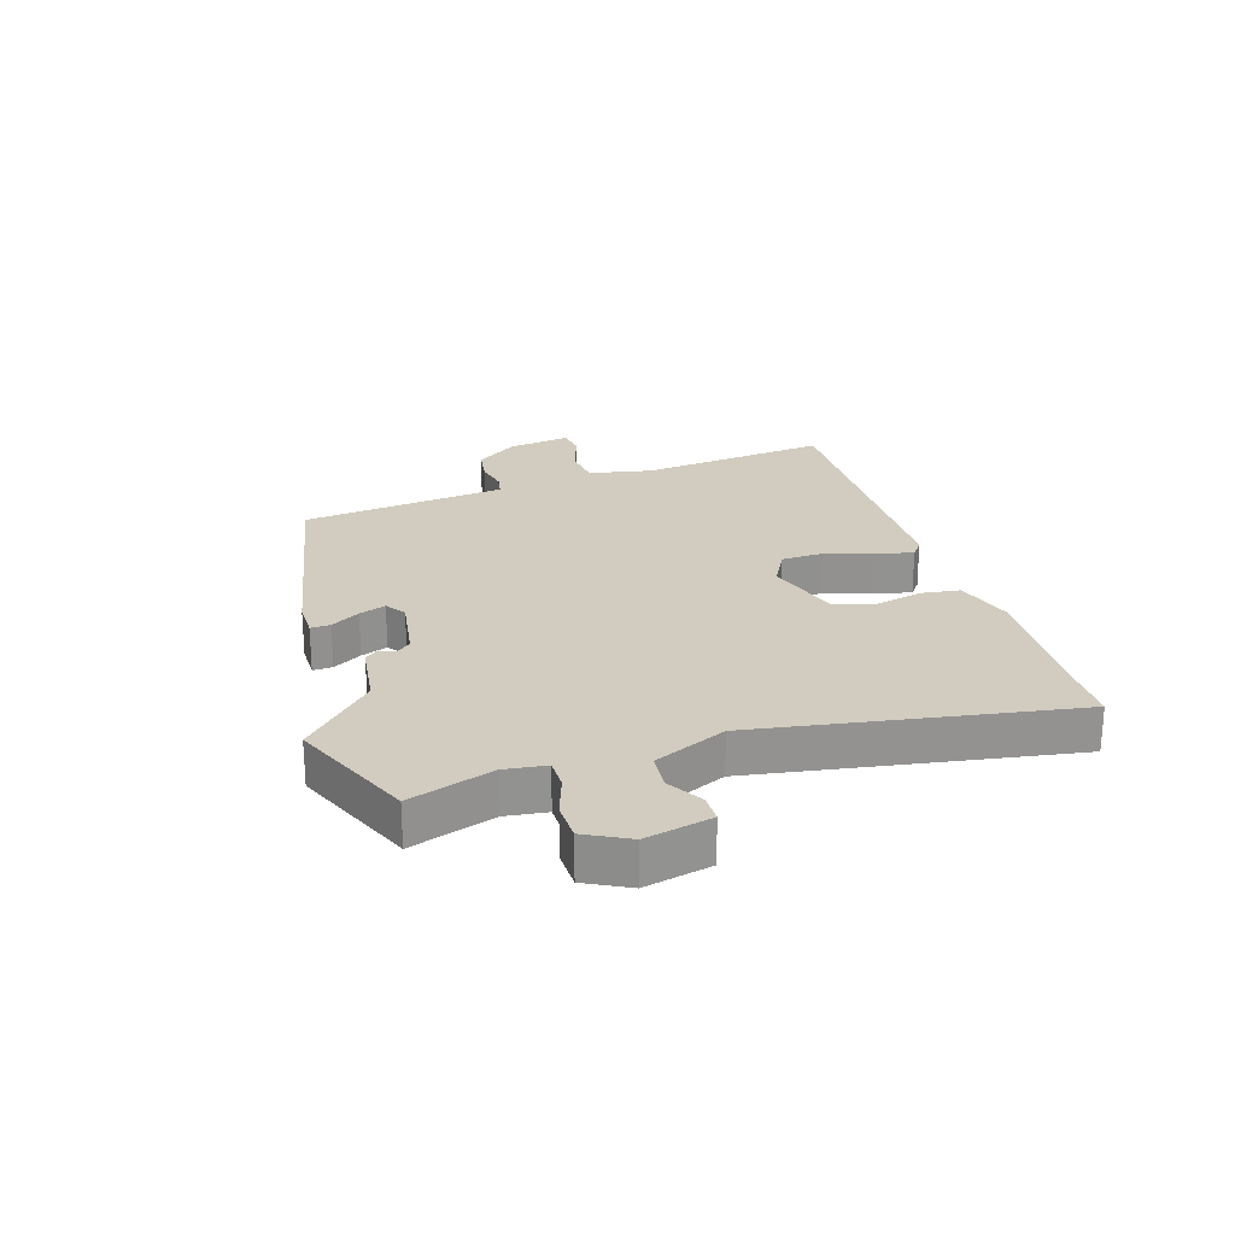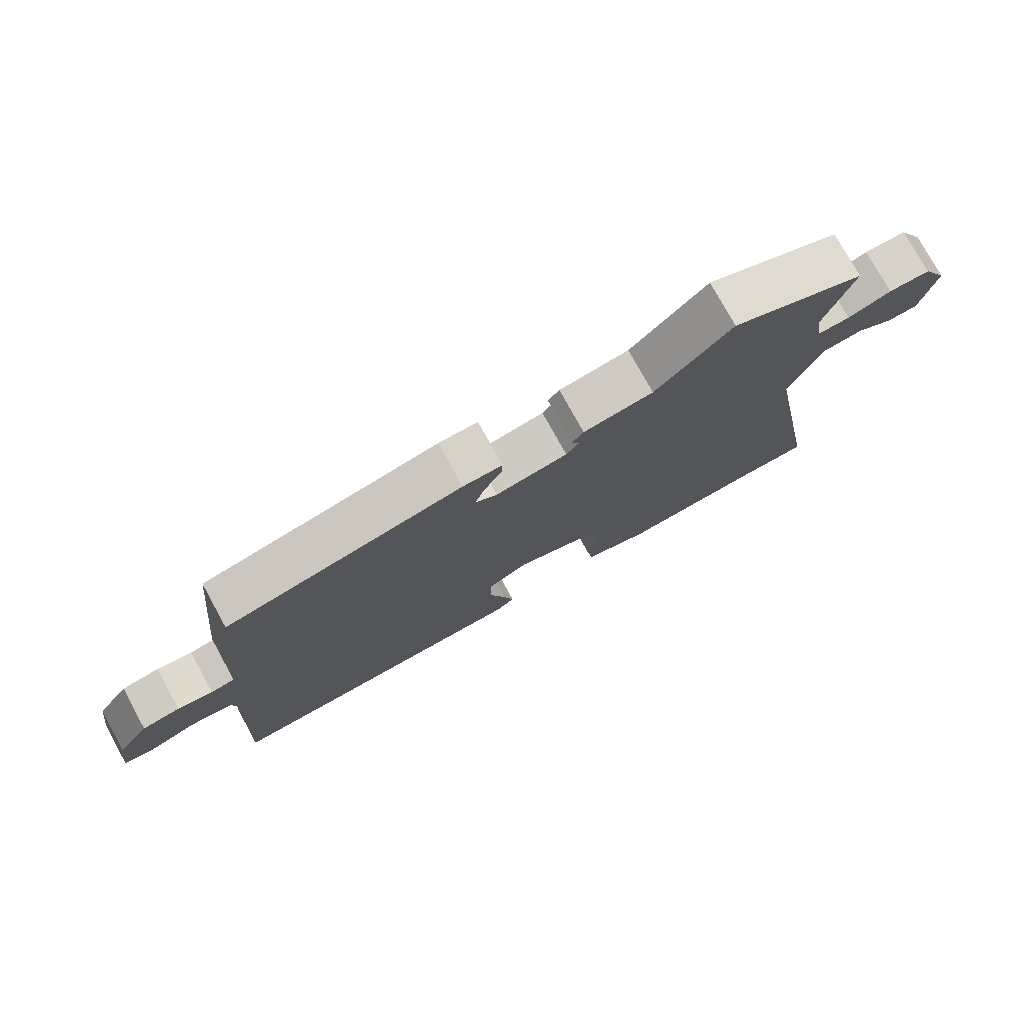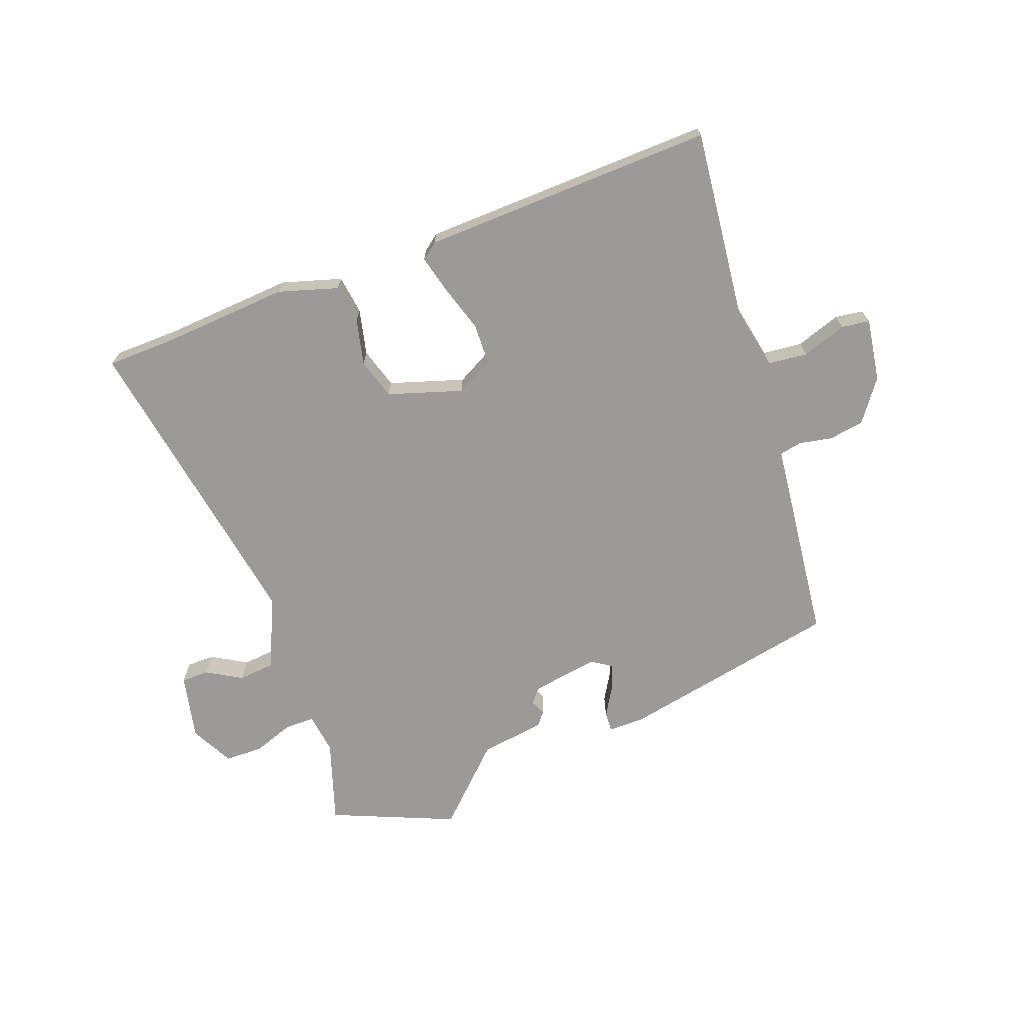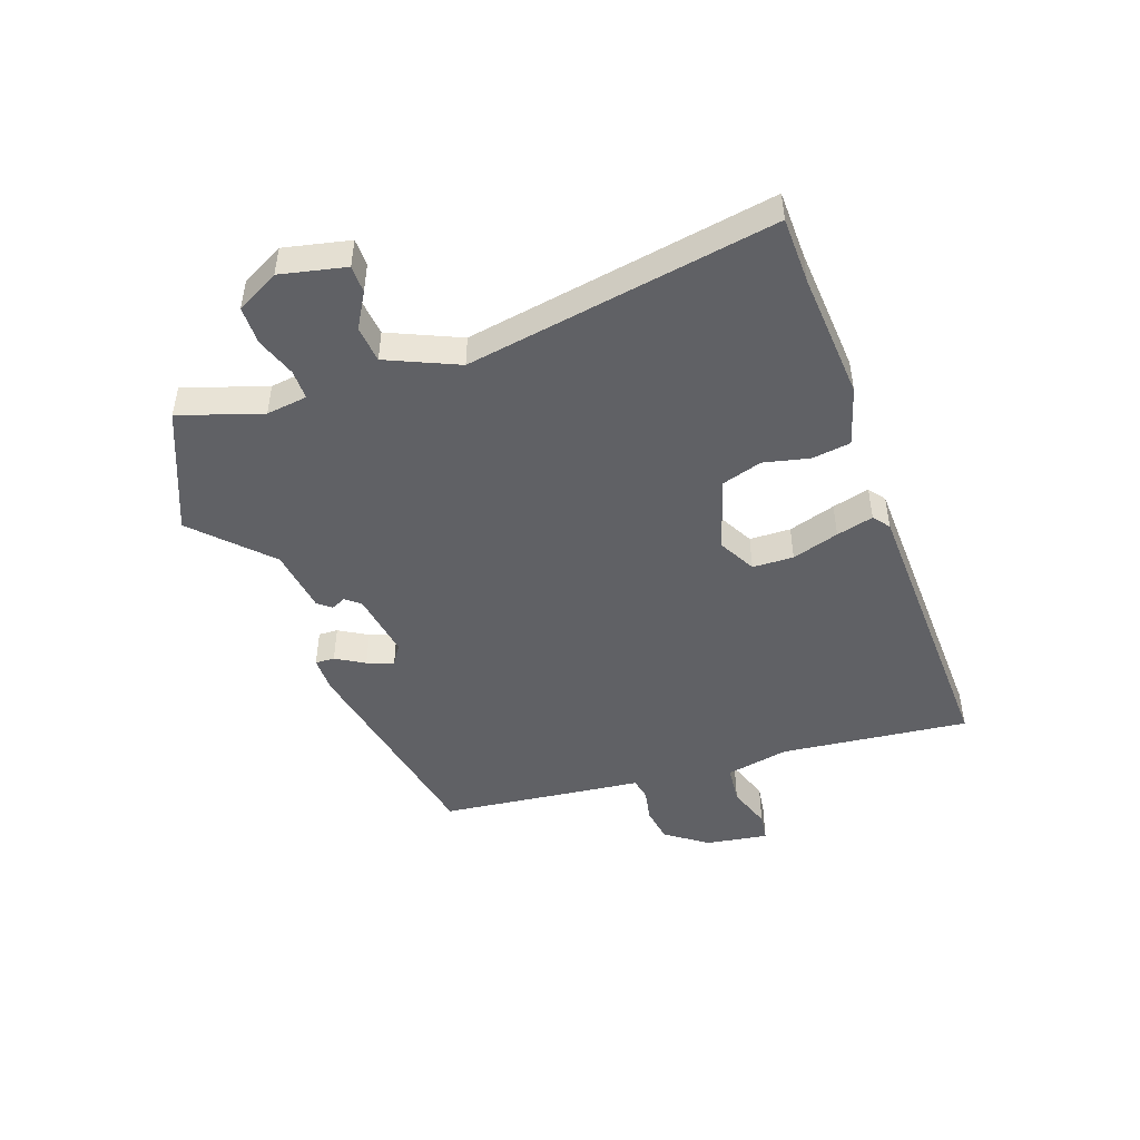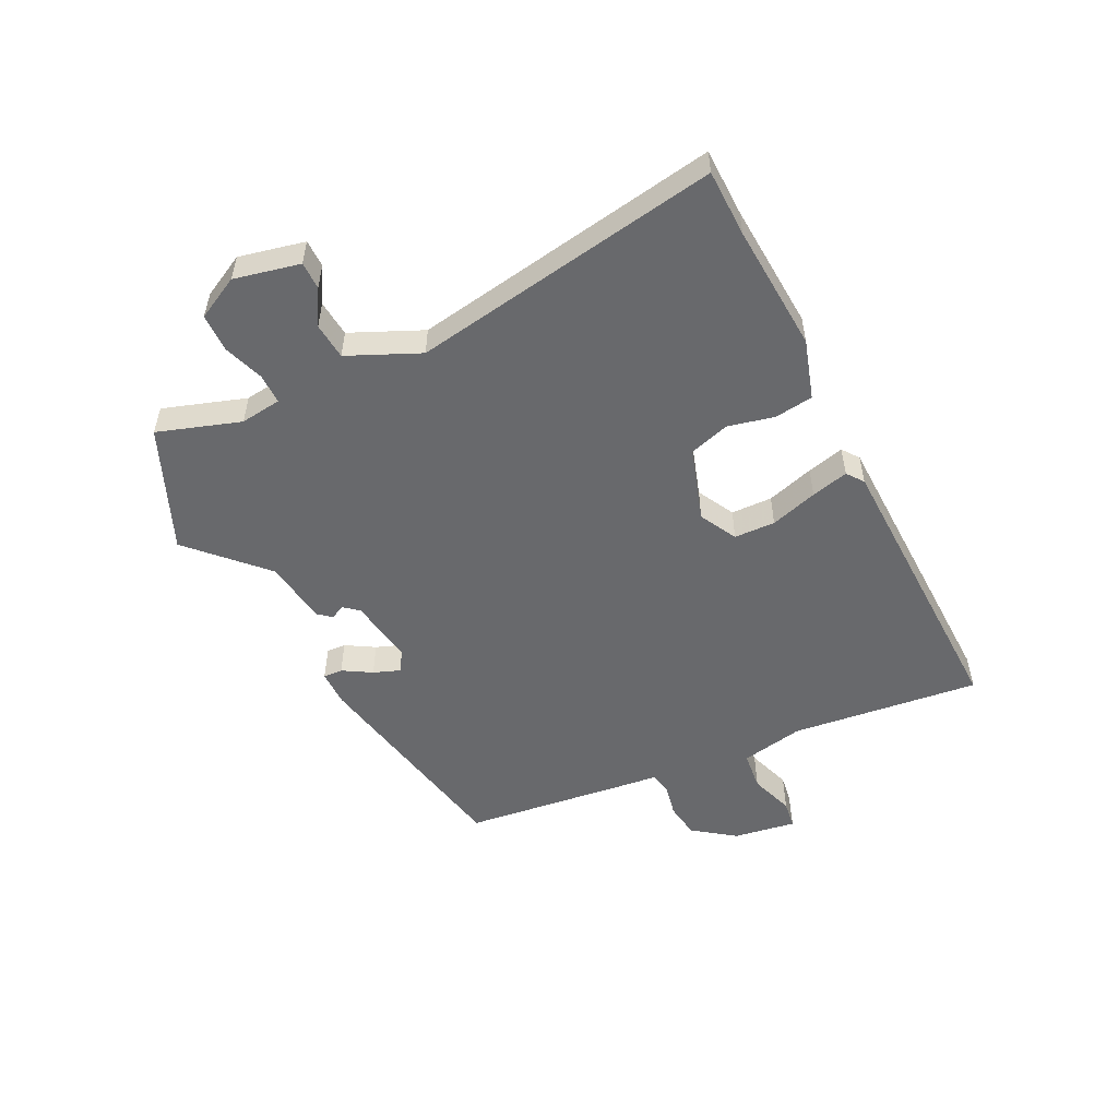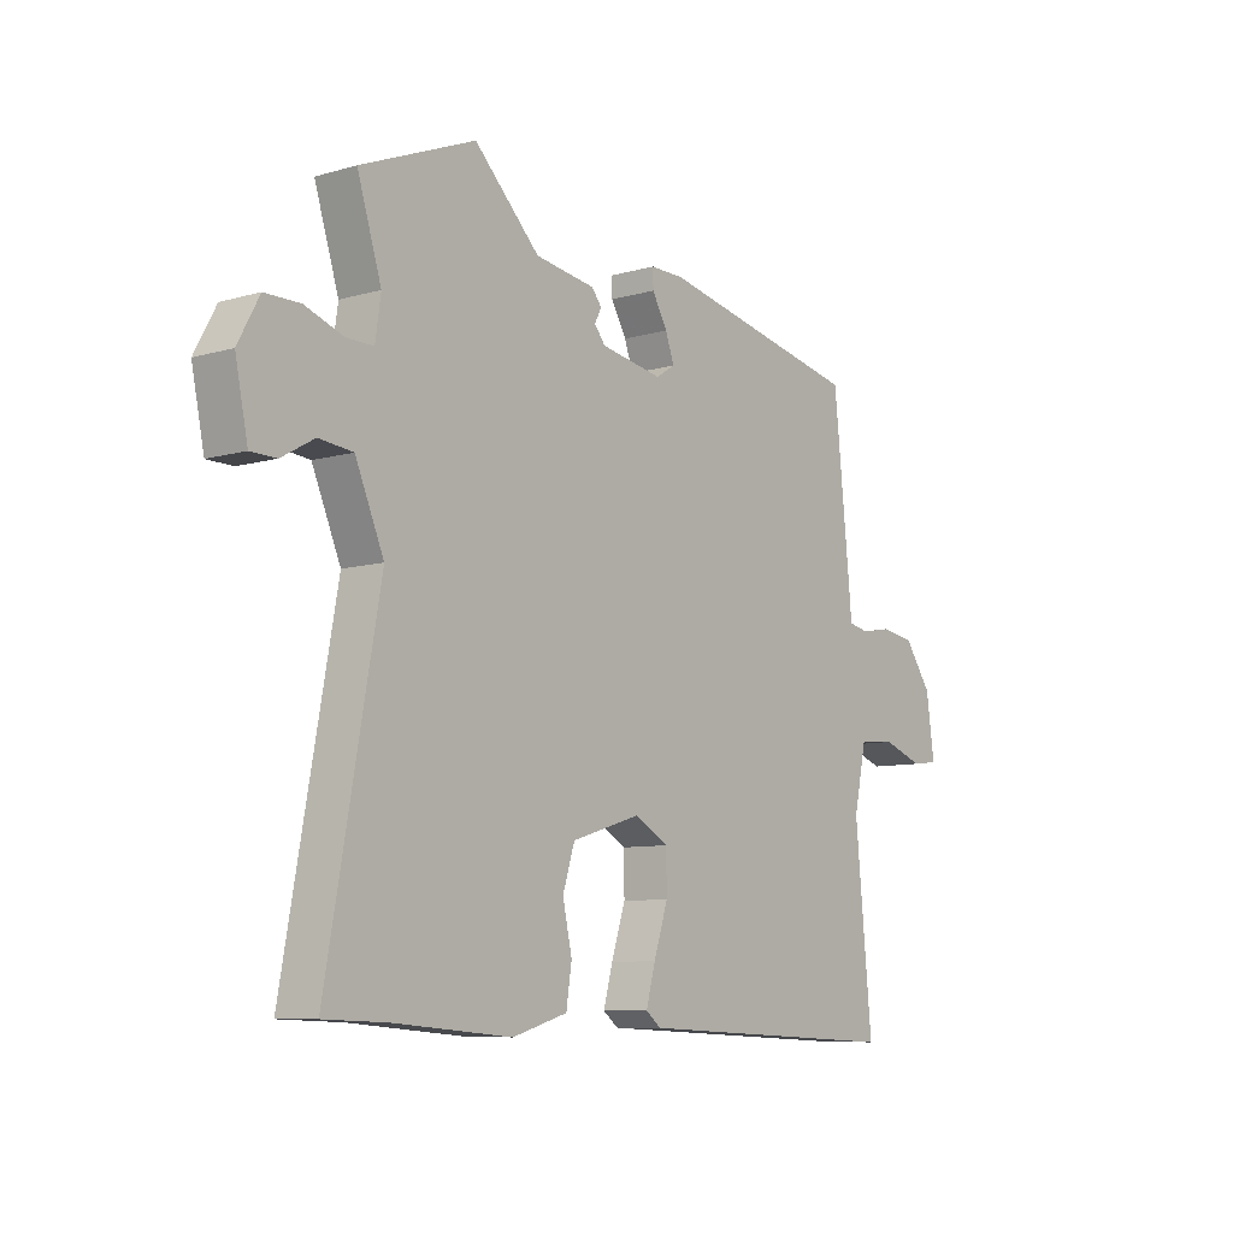
<metadata>
{"format":"obj","ext":"obj","renderer":"f3d","projection":"perspective","resolution":1024,"background":"white","views":[{"elev":24.0,"azim":71.6,"up":"+Y"},{"elev":76.6,"azim":-28.8,"up":"+Z"},{"elev":-69.5,"azim":-160.4,"up":"+Y"},{"elev":-47.6,"azim":108.7,"up":"+Y"},{"elev":-52.8,"azim":115.3,"up":"+Y"},{"elev":-8.4,"azim":128.3,"up":"+Z"}]}
</metadata>
<code>
v 0.561 0.07 -0.498
v 0.447 0.07 -0.502
v 0.23 0.07 -0.52
v 0.129 0.07 -0.491
v 0.119 0.07 -0.425
v 0.136 0.07 -0.347
v 0.114 0.07 -0.278
v -0.012 0.07 -0.24
v -0.075 0.07 -0.275
v -0.076 0.07 -0.345
v -0.05 0.07 -0.425
v -0.033 0.07 -0.488
v -0.061 0.07 -0.51
v -0.557 0.07 -0.532
v -0.526 0.07 -0.21
v -0.549 0.07 -0.103
v -0.616 0.07 -0.097
v -0.691 0.07 -0.124
v -0.739 0.07 -0.118
v -0.724 0.07 -0.011
v -0.674 0.07 0.06
v -0.614 0.07 0.07
v -0.558 0.07 0.06
v -0.52 0.07 0.068
v -0.514 0.07 0.132
v -0.485 0.07 0.415
v -0.111 0.07 0.495
v -0.049 0.07 0.496
v -0.05 0.07 0.463
v -0.078 0.07 0.414
v -0.094 0.07 0.369
v -0.059 0.07 0.347
v 0.054 0.07 0.367
v 0.074 0.07 0.392
v 0.062 0.07 0.417
v 0.08 0.07 0.44
v 0.19 0.07 0.457
v 0.31 0.07 0.577
v 0.52 0.07 0.492
v 0.476 0.07 0.351
v 0.486 0.07 0.281
v 0.537 0.07 0.282
v 0.605 0.07 0.307
v 0.67 0.07 0.307
v 0.709 0.07 0.235
v 0.686 0.07 0.123
v 0.639 0.07 0.122
v 0.579 0.07 0.156
v 0.517 0.07 0.149
v 0.465 0.07 0.027
v 0.561 0 -0.498
v 0.447 0 -0.502
v 0.23 0 -0.52
v 0.129 0 -0.491
v 0.119 0 -0.425
v 0.136 0 -0.347
v 0.114 0 -0.278
v -0.012 0 -0.24
v -0.075 0 -0.275
v -0.076 0 -0.345
v -0.05 0 -0.425
v -0.033 0 -0.488
v -0.061 0 -0.51
v -0.557 0 -0.532
v -0.526 0 -0.21
v -0.549 0 -0.103
v -0.616 0 -0.097
v -0.691 0 -0.124
v -0.739 0 -0.118
v -0.724 0 -0.011
v -0.674 0 0.06
v -0.614 0 0.07
v -0.558 0 0.06
v -0.52 0 0.068
v -0.514 0 0.132
v -0.485 0 0.415
v -0.111 0 0.495
v -0.049 0 0.496
v -0.05 0 0.463
v -0.078 0 0.414
v -0.094 0 0.369
v -0.059 0 0.347
v 0.054 0 0.367
v 0.074 0 0.392
v 0.062 0 0.417
v 0.08 0 0.44
v 0.19 0 0.457
v 0.31 0 0.577
v 0.52 0 0.492
v 0.476 0 0.351
v 0.486 0 0.281
v 0.537 0 0.282
v 0.605 0 0.307
v 0.67 0 0.307
v 0.709 0 0.235
v 0.686 0 0.123
v 0.639 0 0.122
v 0.579 0 0.156
v 0.517 0 0.149
v 0.465 0 0.027
f 45 46 47 48
f 45 48 49
f 42 43 44 45
f 41 42 45 49
f 37 38 39 40
f 37 40 41
f 34 35 36 37
f 33 34 37 41
f 32 33 41 49
f 27 28 29 30
f 27 30 31
f 24 25 26 27
f 24 27 31
f 20 21 22 23
f 20 23 24
f 17 18 19 20
f 16 17 20 24
f 15 16 24 31
f 10 11 12 13
f 10 13 14 15
f 3 4 5 6
f 2 3 6 7
f 50 1 2 7
f 32 49 50 7
f 31 32 7 8
f 9 10 15 31
f 8 9 31
f 98 97 96 95
f 99 98 95
f 95 94 93 92
f 99 95 92 91
f 90 89 88 87
f 91 90 87
f 87 86 85 84
f 91 87 84 83
f 99 91 83 82
f 80 79 78 77
f 81 80 77
f 77 76 75 74
f 81 77 74
f 73 72 71 70
f 74 73 70
f 70 69 68 67
f 74 70 67 66
f 81 74 66 65
f 63 62 61 60
f 65 64 63 60
f 56 55 54 53
f 57 56 53 52
f 57 52 51 100
f 57 100 99 82
f 58 57 82 81
f 81 65 60 59
f 81 59 58
f 1 51 52 2
f 2 52 53 3
f 3 53 54 4
f 4 54 55 5
f 5 55 56 6
f 6 56 57 7
f 7 57 58 8
f 8 58 59 9
f 9 59 60 10
f 10 60 61 11
f 11 61 62 12
f 12 62 63 13
f 13 63 64 14
f 14 64 65 15
f 15 65 66 16
f 16 66 67 17
f 17 67 68 18
f 18 68 69 19
f 19 69 70 20
f 20 70 71 21
f 21 71 72 22
f 22 72 73 23
f 23 73 74 24
f 24 74 75 25
f 25 75 76 26
f 26 76 77 27
f 27 77 78 28
f 28 78 79 29
f 29 79 80 30
f 30 80 81 31
f 31 81 82 32
f 32 82 83 33
f 33 83 84 34
f 34 84 85 35
f 35 85 86 36
f 36 86 87 37
f 37 87 88 38
f 38 88 89 39
f 39 89 90 40
f 40 90 91 41
f 41 91 92 42
f 42 92 93 43
f 43 93 94 44
f 44 94 95 45
f 45 95 96 46
f 46 96 97 47
f 47 97 98 48
f 48 98 99 49
f 49 99 100 50
f 50 100 51 1

</code>
